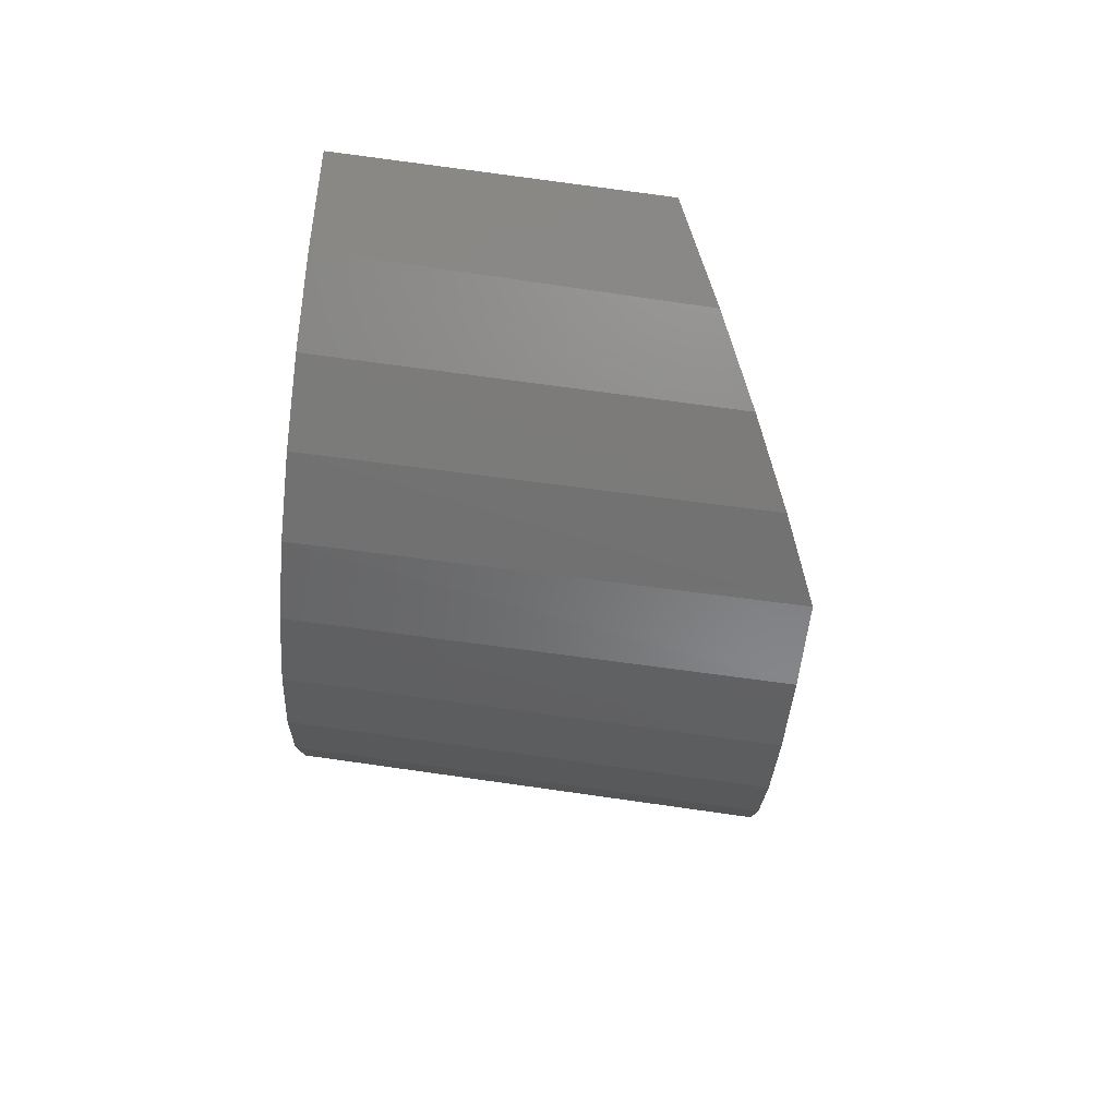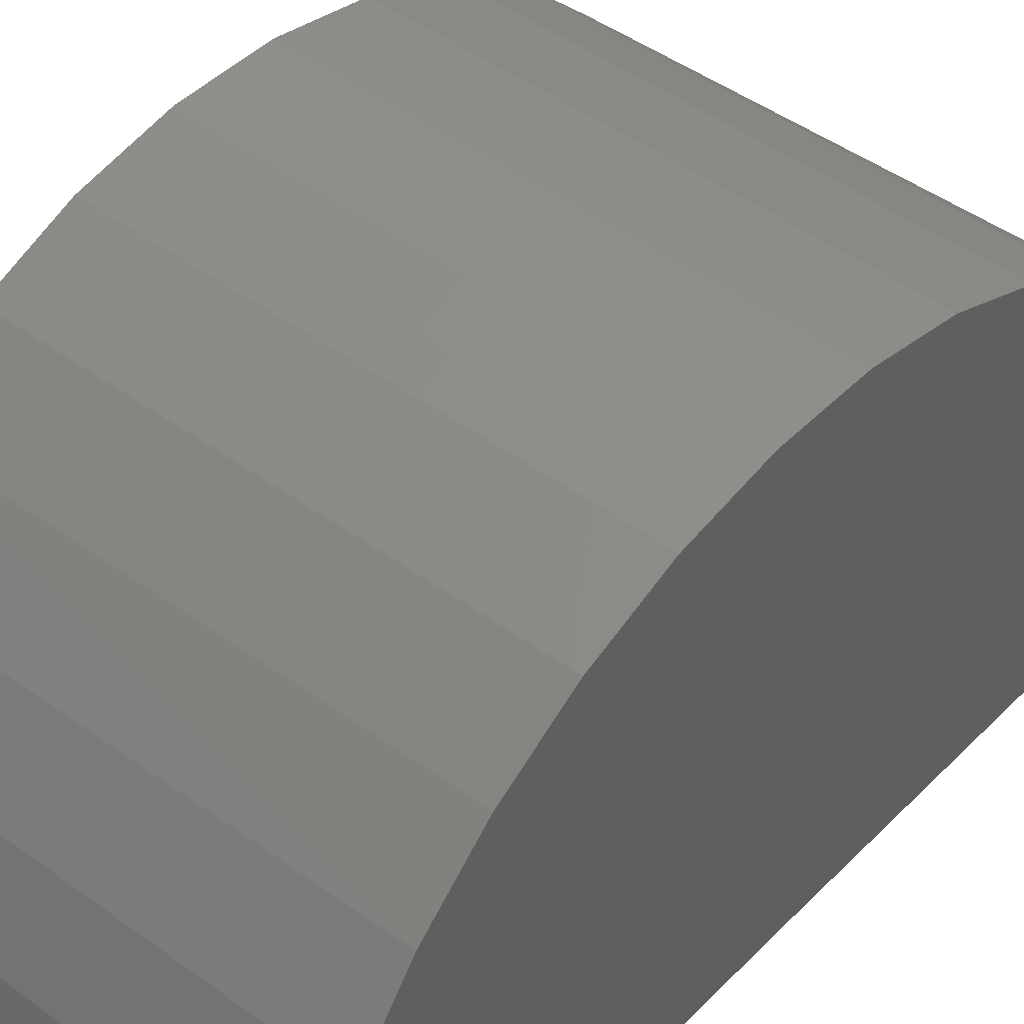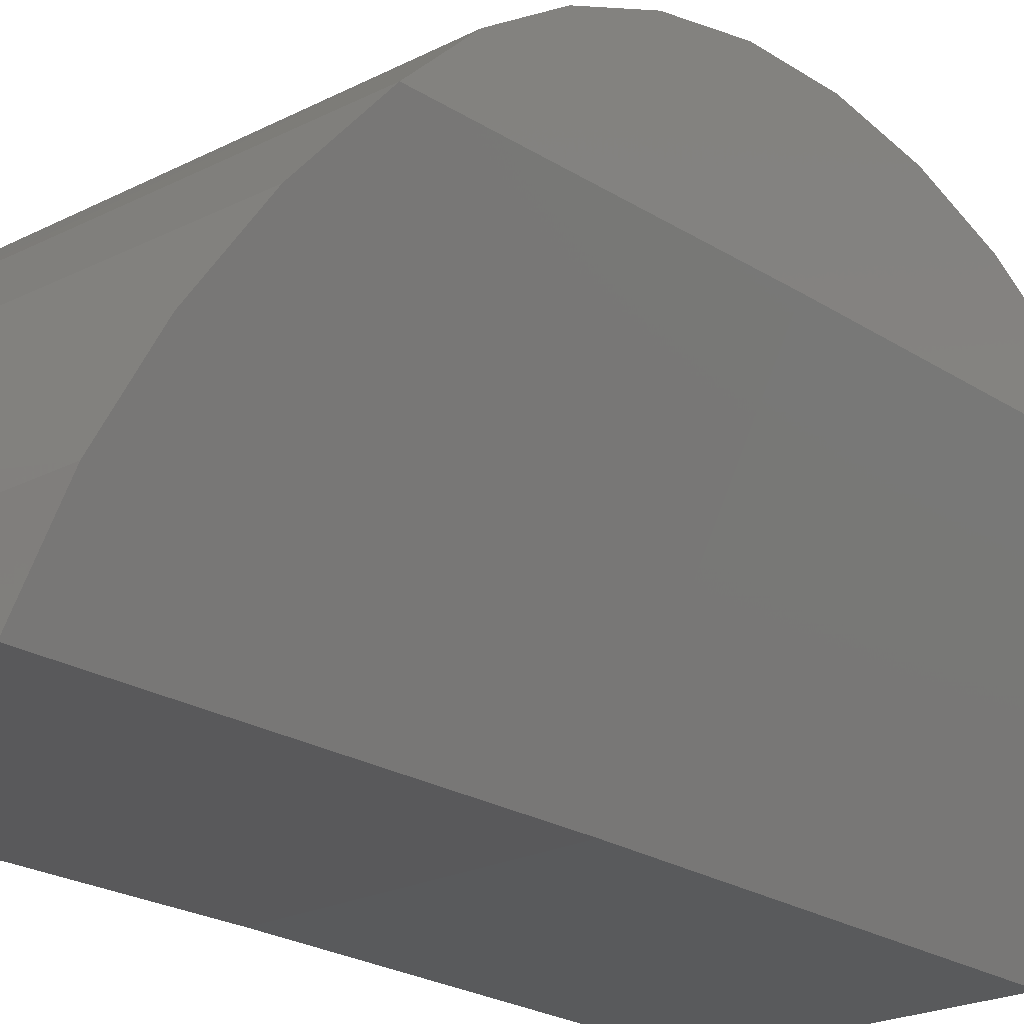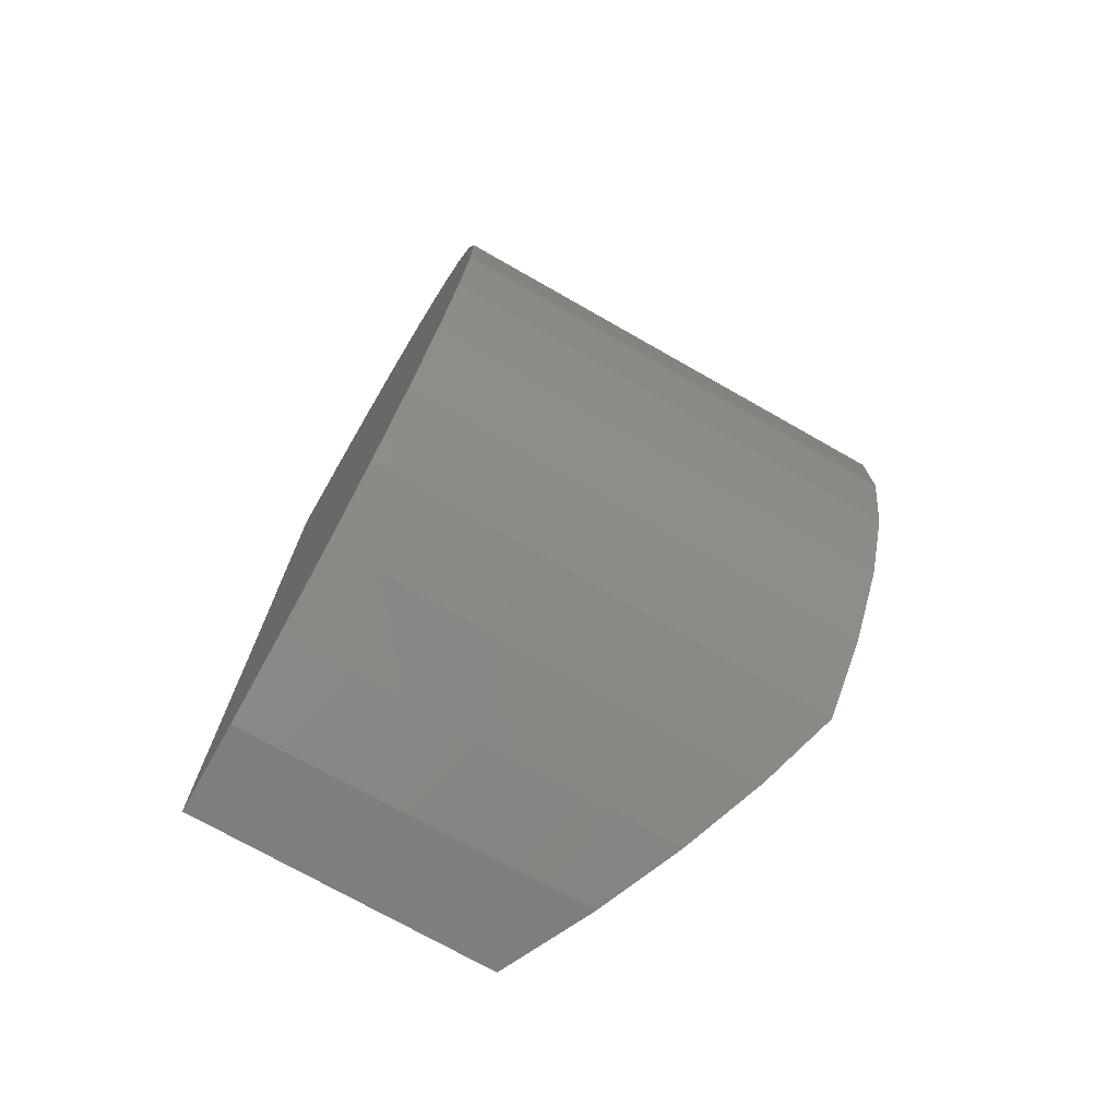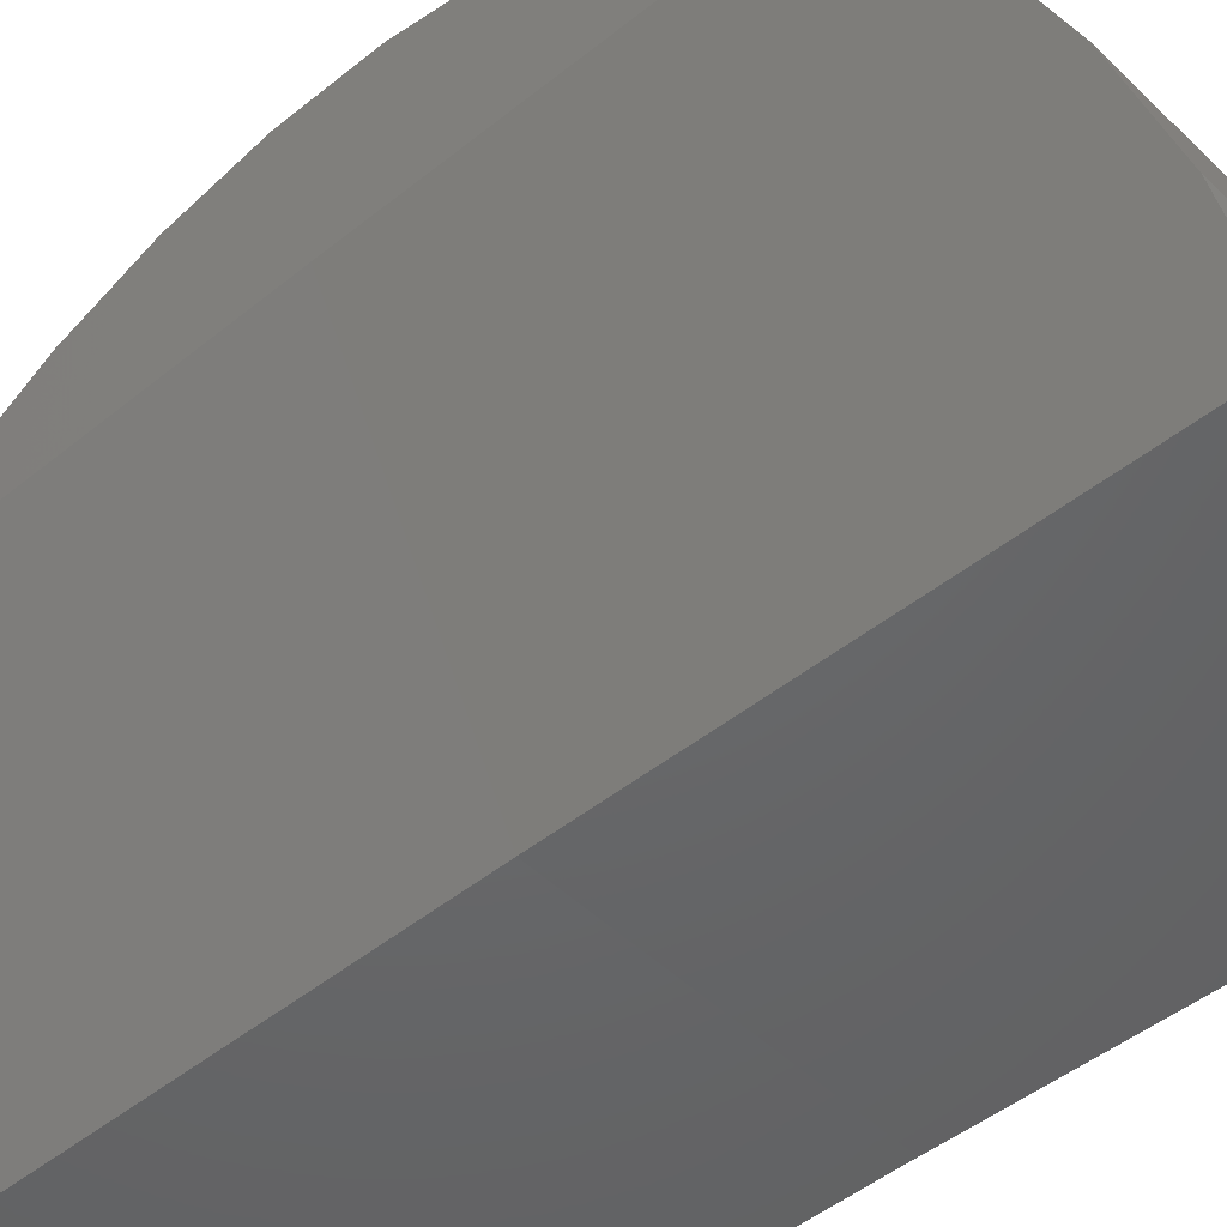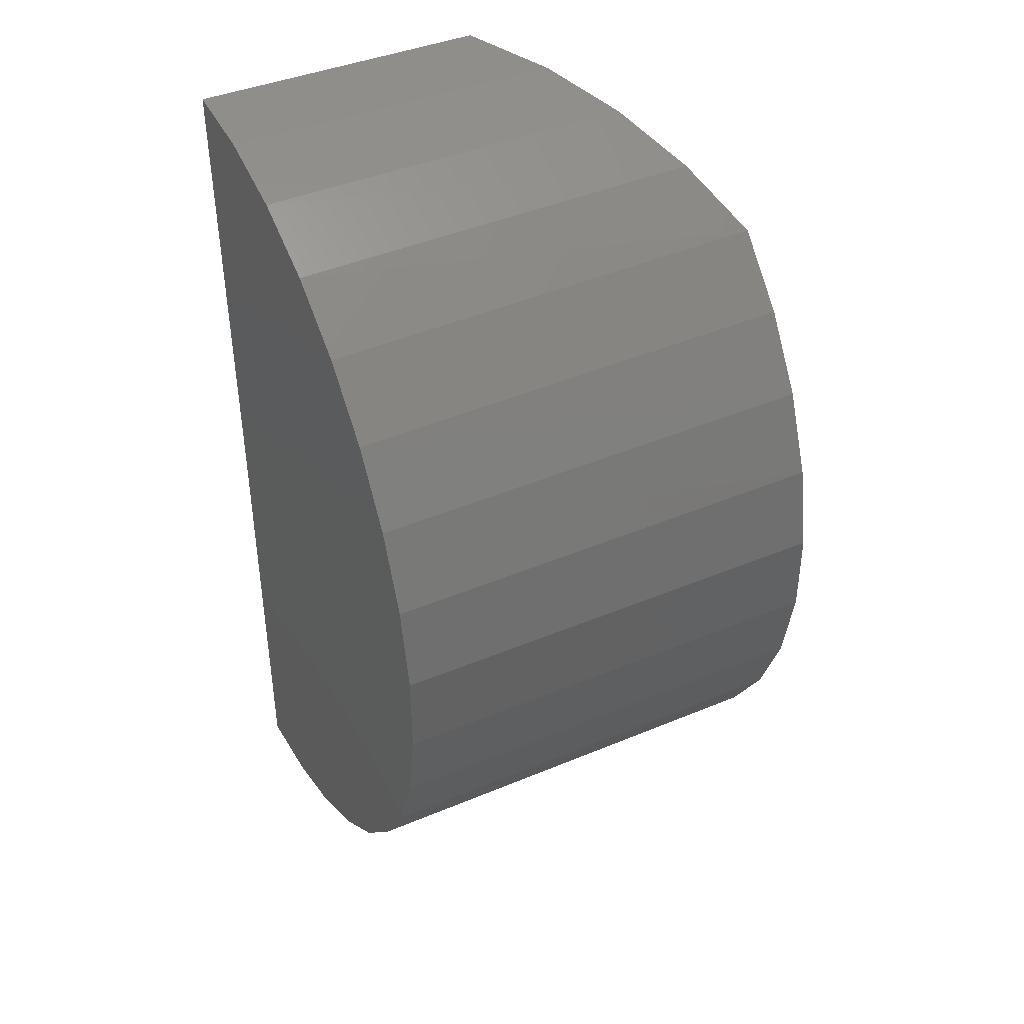
<metadata>
{"format":"stl","ext":"stl","renderer":"f3d","projection":"perspective","resolution":1024,"background":"white","views":[{"elev":79.6,"azim":7.9,"up":"+Y"},{"elev":44.8,"azim":-139.1,"up":"+Z"},{"elev":-22.0,"azim":42.0,"up":"+Z"},{"elev":-73.7,"azim":-29.6,"up":"+Y"},{"elev":-47.6,"azim":132.6,"up":"+Z"},{"elev":41.3,"azim":-26.9,"up":"+Y"}]}
</metadata>
<code>
# stl→obj: 39 verts, 74 faces
v -0.5 1.5 -0.01232
v 0.1484 1.5 -0.01232
v -0.5 0.5 0
v 0.1484 0.5 0
v -0.5 -0.5 0
v 0.1484 -0.5 0
v 0.5 1.256 0.6548
v 0.5 1.119 0.7852
v 0.5 0.5041 0.6641
v 0.5 0.9607 0.8876
v 0.5 -0.1096 0.7927
v 0.5 -0.2477 0.6641
v 0.5 0.05027 0.8932
v 0.5 0.7857 0.9583
v 0.5 0.2261 0.9618
v 0.5 0.6005 0.9949
v 0.5 0.4118 0.9961
v -0.5 1.245 0.6667
v -0.5 1.11 0.7927
v -0.5 0.9529 0.8916
v -0.5 -0.09974 0.8002
v -0.5 -0.2371 0.6758
v 0.2495 1.484 0.1787
v -0.5 1.485 0.1723
v 0.3386 1.438 0.3477
v -0.5 1.436 0.3511
v 0.423 1.361 0.508
v -0.5 1.356 0.5178
v -0.5 0.7806 0.9598
v -0.5 0.5988 0.9951
v -0.5 0.4135 0.9963
v -0.5 0.2312 0.9632
v -0.5 0.05816 0.8971
v -0.5 -0.4828 0.1845
v 0.2495 -0.4816 0.1909
v -0.5 -0.4319 0.3626
v 0.3386 -0.4333 0.3592
v -0.5 -0.3491 0.5283
v 0.423 -0.355 0.5186
f 1 2 3
f 3 2 4
f 5 3 6
f 6 3 4
f 7 8 9
f 10 11 8
f 8 11 12
f 8 12 9
f 11 10 13
f 13 10 14
f 13 14 15
f 15 14 16
f 15 16 17
f 18 19 8
f 10 8 19
f 19 20 10
f 13 21 11
f 11 21 22
f 2 1 23
f 23 1 24
f 23 24 25
f 25 24 26
f 25 26 27
f 27 26 28
f 27 28 7
f 7 28 18
f 7 18 8
f 10 20 14
f 14 20 29
f 14 29 16
f 16 29 30
f 16 30 17
f 17 30 31
f 17 31 15
f 15 31 32
f 15 32 13
f 13 32 33
f 13 33 21
f 5 6 34
f 34 6 35
f 34 35 36
f 36 35 37
f 36 37 38
f 38 37 39
f 38 39 22
f 22 39 12
f 22 12 11
f 6 4 9
f 6 9 12
f 6 12 39
f 6 39 37
f 6 37 35
f 2 23 25
f 2 25 27
f 2 27 7
f 2 7 9
f 2 9 4
f 3 24 1
f 3 5 24
f 24 5 34
f 24 34 26
f 26 34 36
f 26 36 28
f 28 36 38
f 28 38 18
f 18 38 22
f 18 22 19
f 19 22 21
f 19 21 20
f 20 21 33
f 20 33 29
f 29 33 32
f 29 32 30
f 30 32 31

</code>
